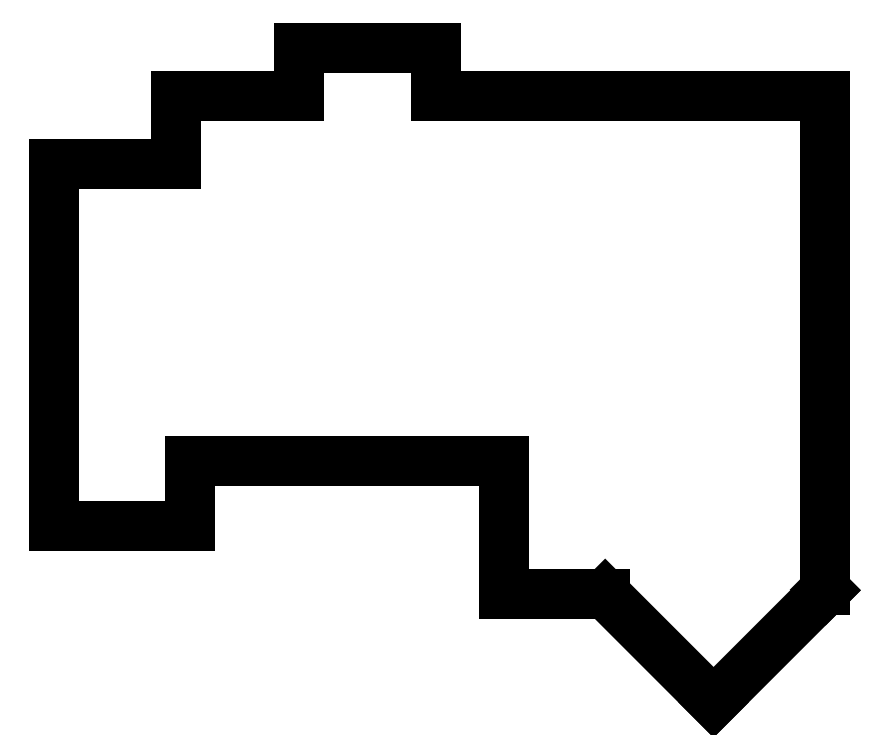
<metadata>
{"format":"dxf","ext":"dxf","renderer":"ezdxf+matplotlib","layout":"modelspace","background":"white","min_lineweight":24,"dpi":150}
</metadata>
<code>
0
SECTION
2
ENTITIES
0
LINE
8
0
10
28
20
0
11
28
21
-9.5
0
LINE
8
0
10
8
20
-9.5
11
28
21
-9.5
0
LINE
8
0
10
8
20
-9.5
11
8
21
43.5
0
LINE
8
0
10
8
20
43.5
11
26
21
43.5
0
LINE
8
0
10
26
20
53.5
11
44
21
53.5
0
LINE
8
0
10
26
20
43.5
11
26
21
53.5
0
LINE
8
0
10
28
20
0
11
74
21
0
0
LINE
8
0
10
44
20
60.5
11
64
21
60.5
0
LINE
8
0
10
64
20
60.5
11
64
21
53.5
0
LINE
8
0
10
44
20
53.5
11
44
21
60.5
0
LINE
8
0
10
64
20
53.5
11
121
21
53.5
0
LINE
8
0
10
121
20
-18.9
11
121
21
53.5
0
LINE
8
0
10
74
20
-19.5
11
88.79
21
-19.5
0
LINE
8
0
10
74
20
-19.5
11
74
21
0
0
LINE
8
0
10
121
20
-18.9
11
121.1
21
-18.97
0
LINE
8
0
10
104.7
20
-35.38
11
121.1
21
-18.97
0
LINE
8
0
10
88.79
20
-19.5
11
104.7
21
-35.38
0
ENDSEC
0
EOF

</code>
